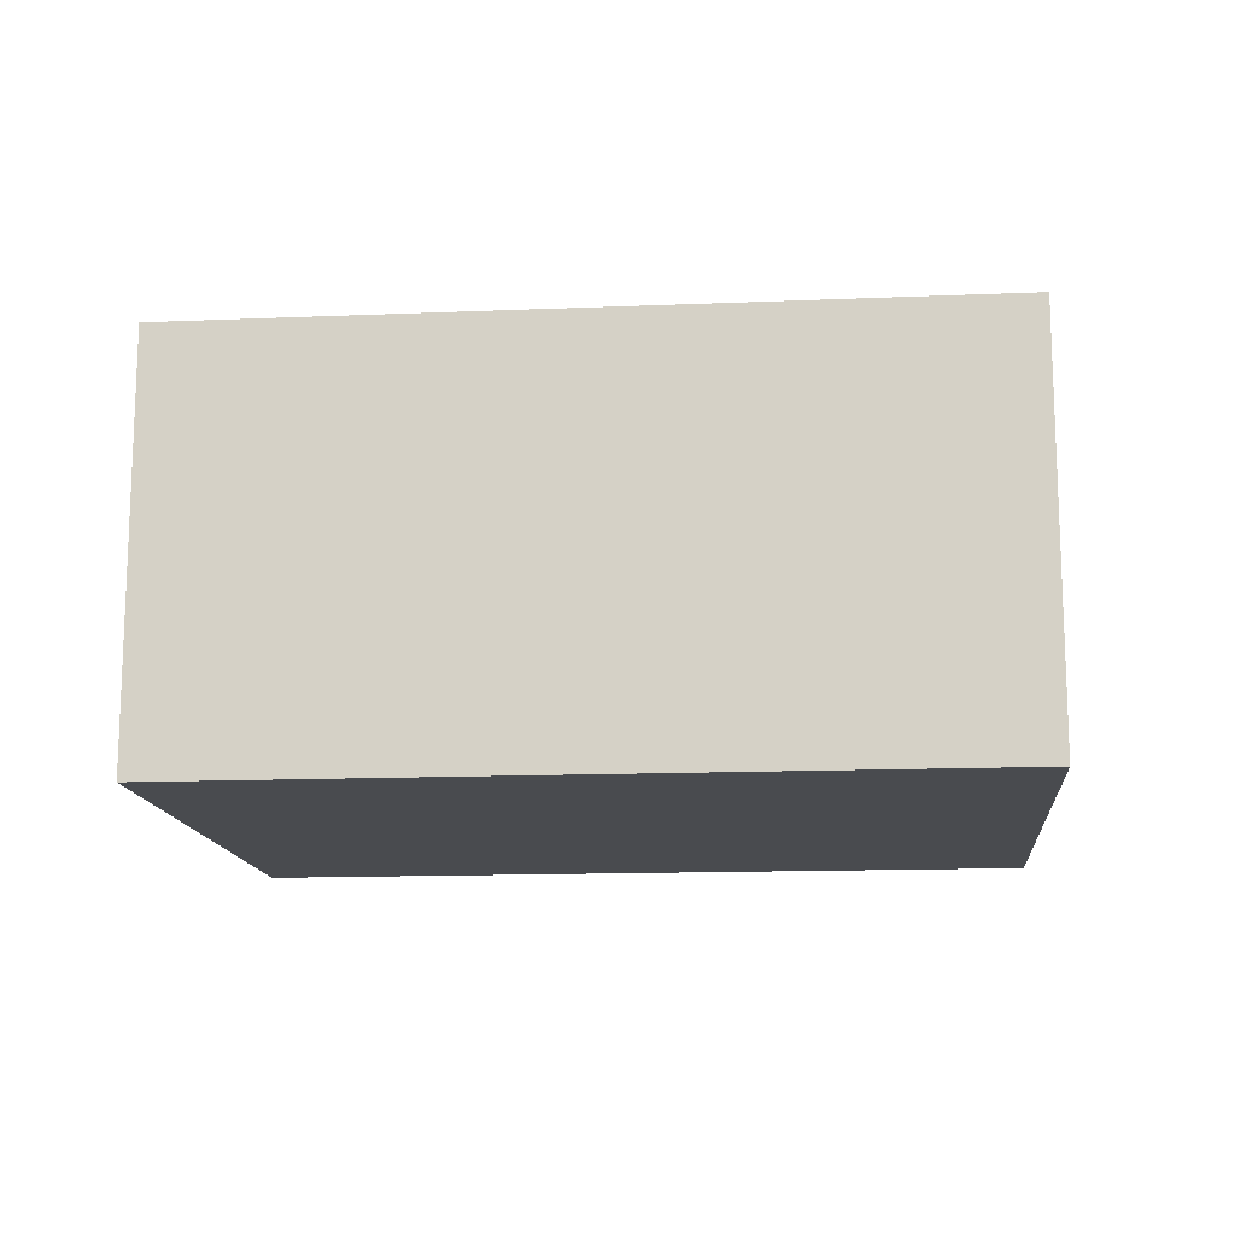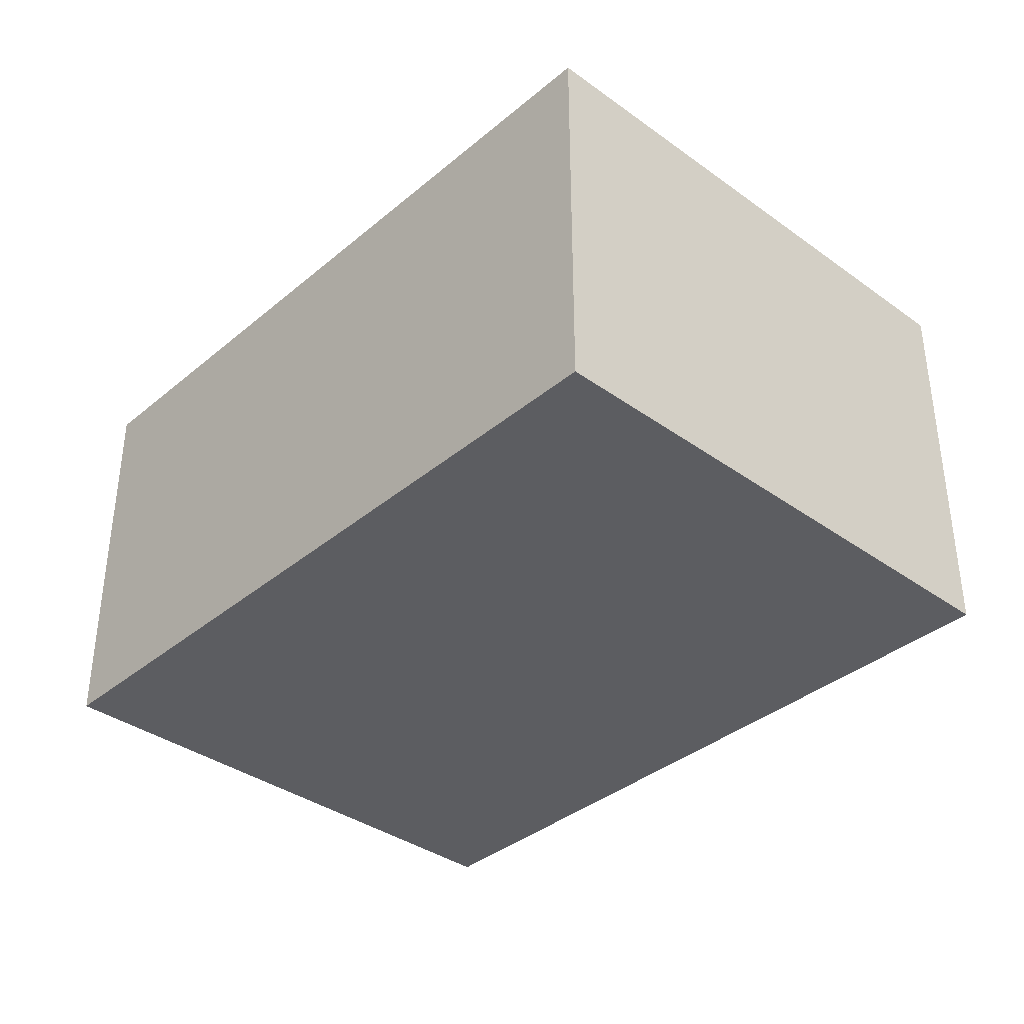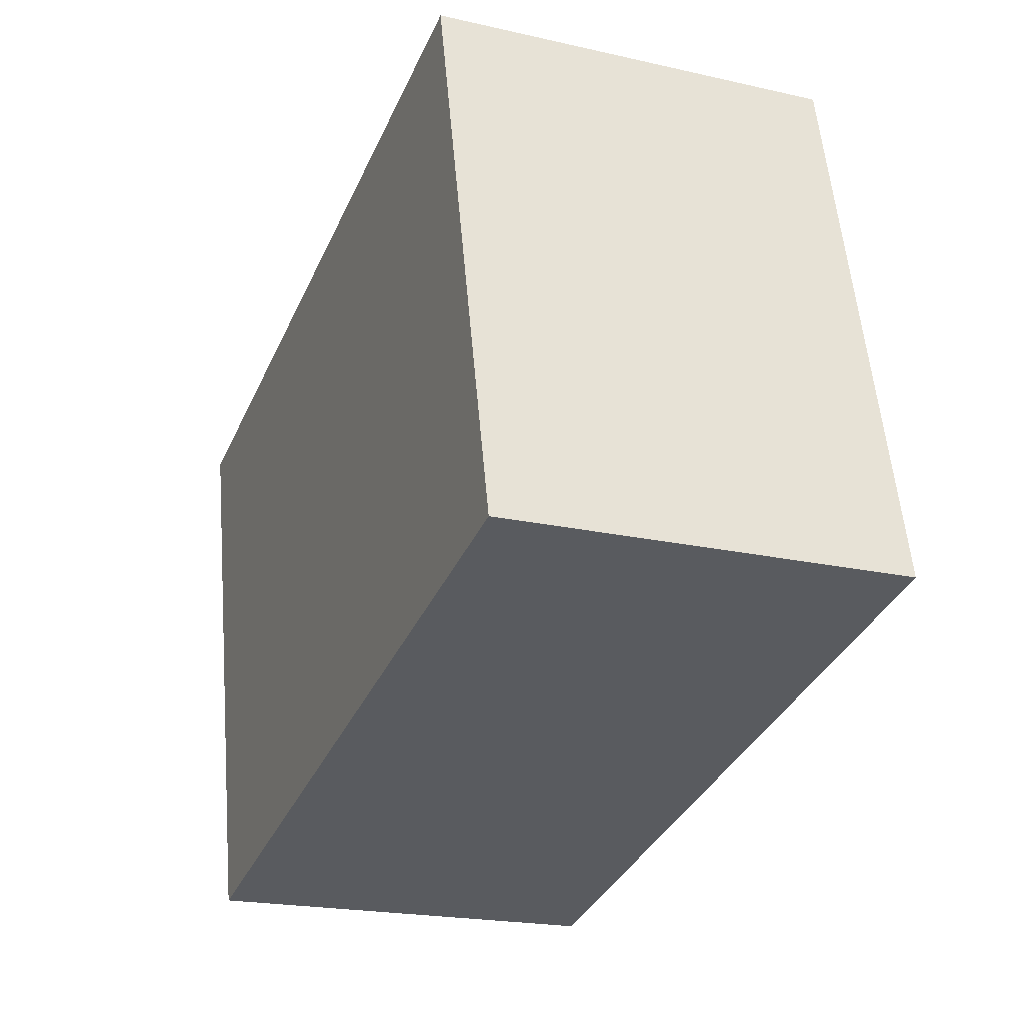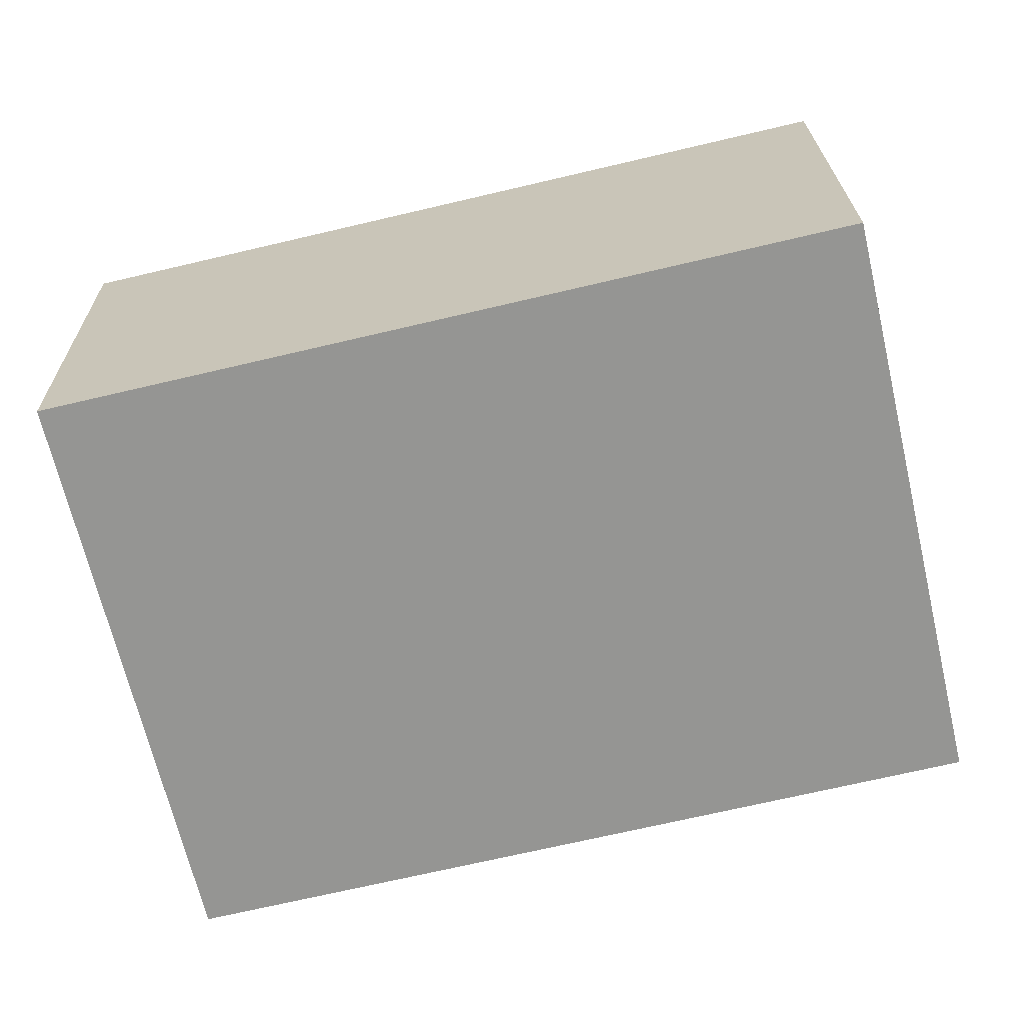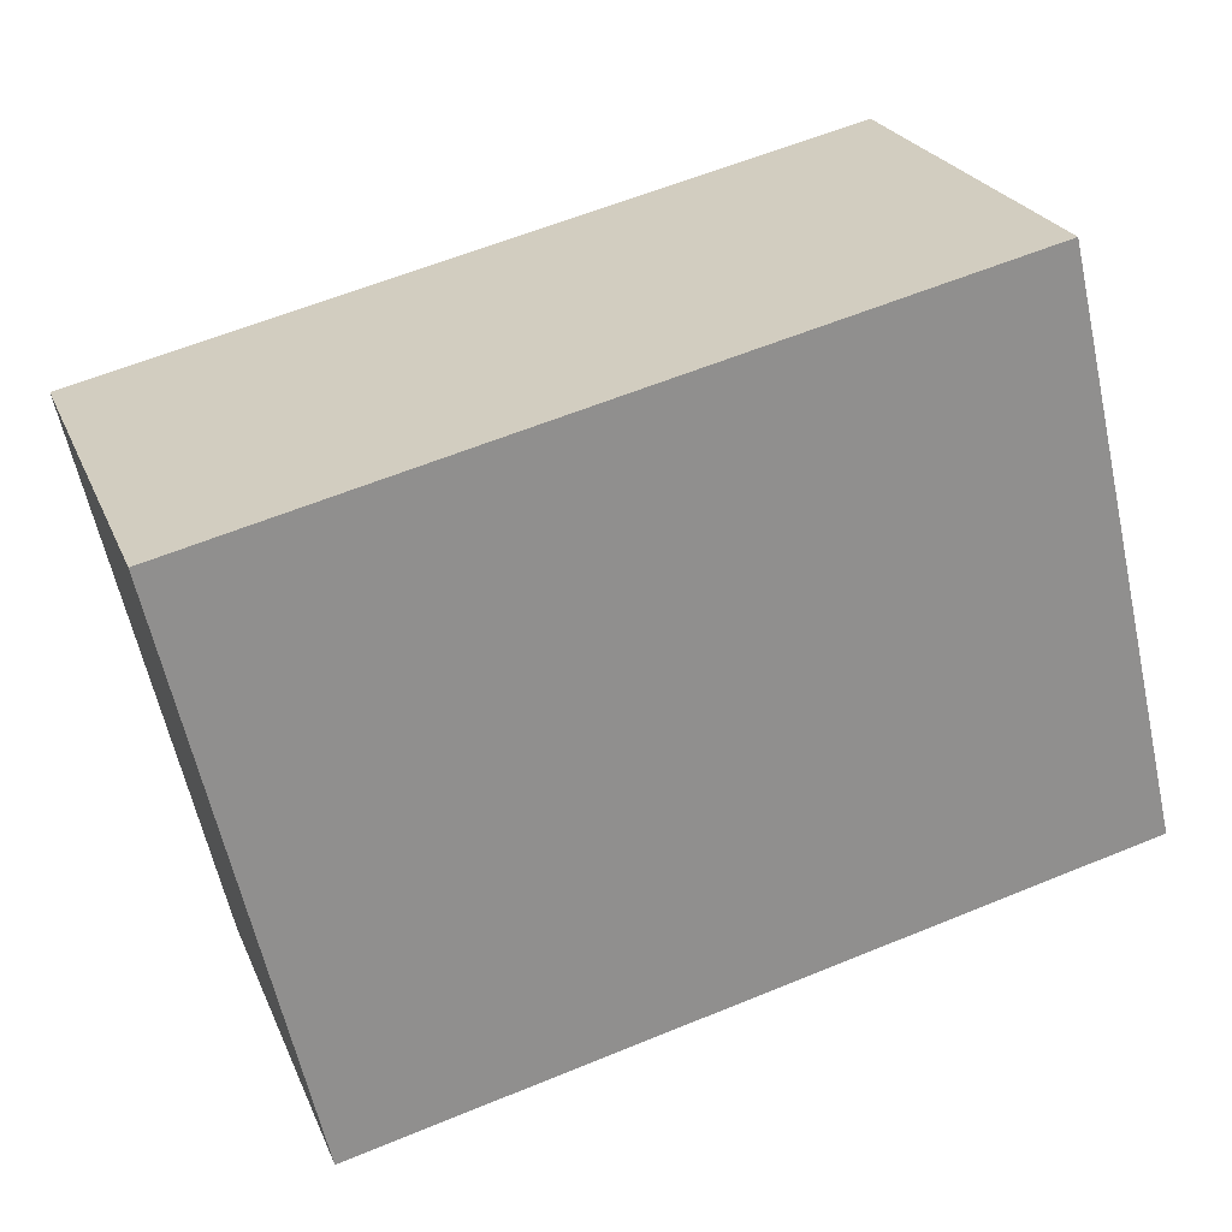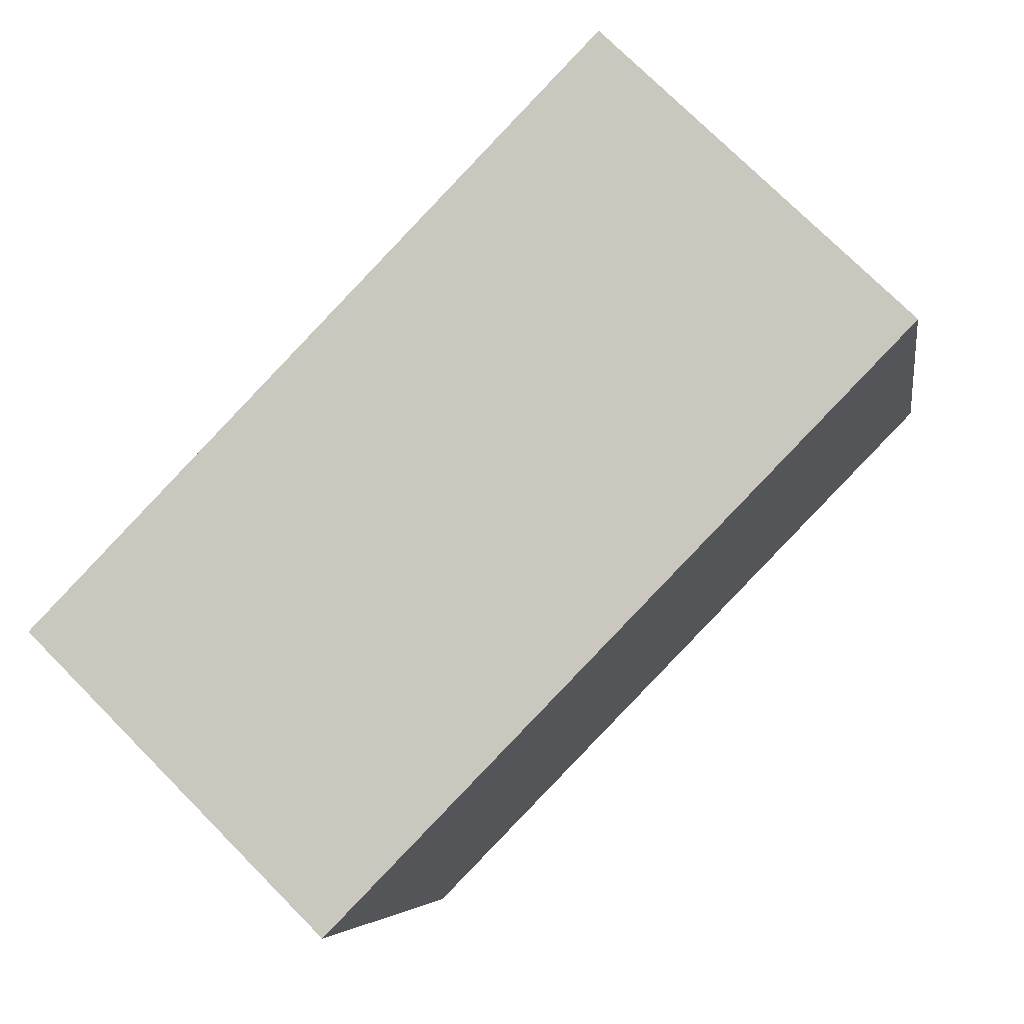
<metadata>
{"format":"obj","ext":"obj","renderer":"f3d","projection":"perspective","resolution":1024,"background":"white","views":[{"elev":-13.9,"azim":172.1,"up":"+Y"},{"elev":-36.8,"azim":33.9,"up":"+Y"},{"elev":-20.8,"azim":67.8,"up":"+Z"},{"elev":22.8,"azim":-0.8,"up":"+Z"},{"elev":24.2,"azim":-18.8,"up":"+Z"},{"elev":74.5,"azim":-44.8,"up":"+Z"}]}
</metadata>
<code>
v  0 2.091 1.28e-16
v  4.604 2.091 -1.957
v  0.673 2.091 -2.877
v  3.931 2.091 0.92
v  0.673 1.762e-16 -2.877
v  0 0 0
v  3.931 -5.633e-17 0.92
v  4.604 1.198e-16 -1.957
g defaultobject
f 1 2 3
f 2 1 4
f 5 1 3
f 1 5 6
f 6 4 1
f 4 6 7
f 7 2 4
f 2 7 8
f 8 3 2
f 3 8 5
f 8 6 5
f 6 8 7

</code>
